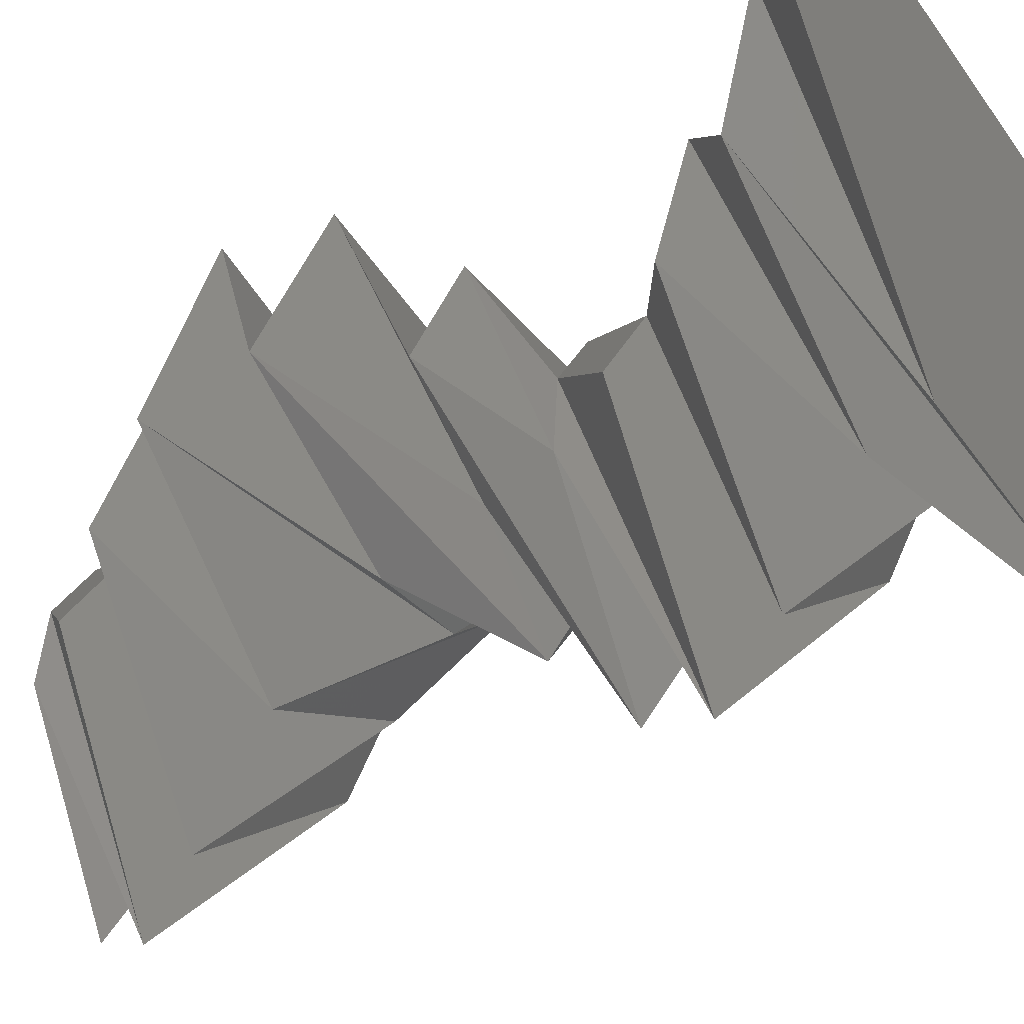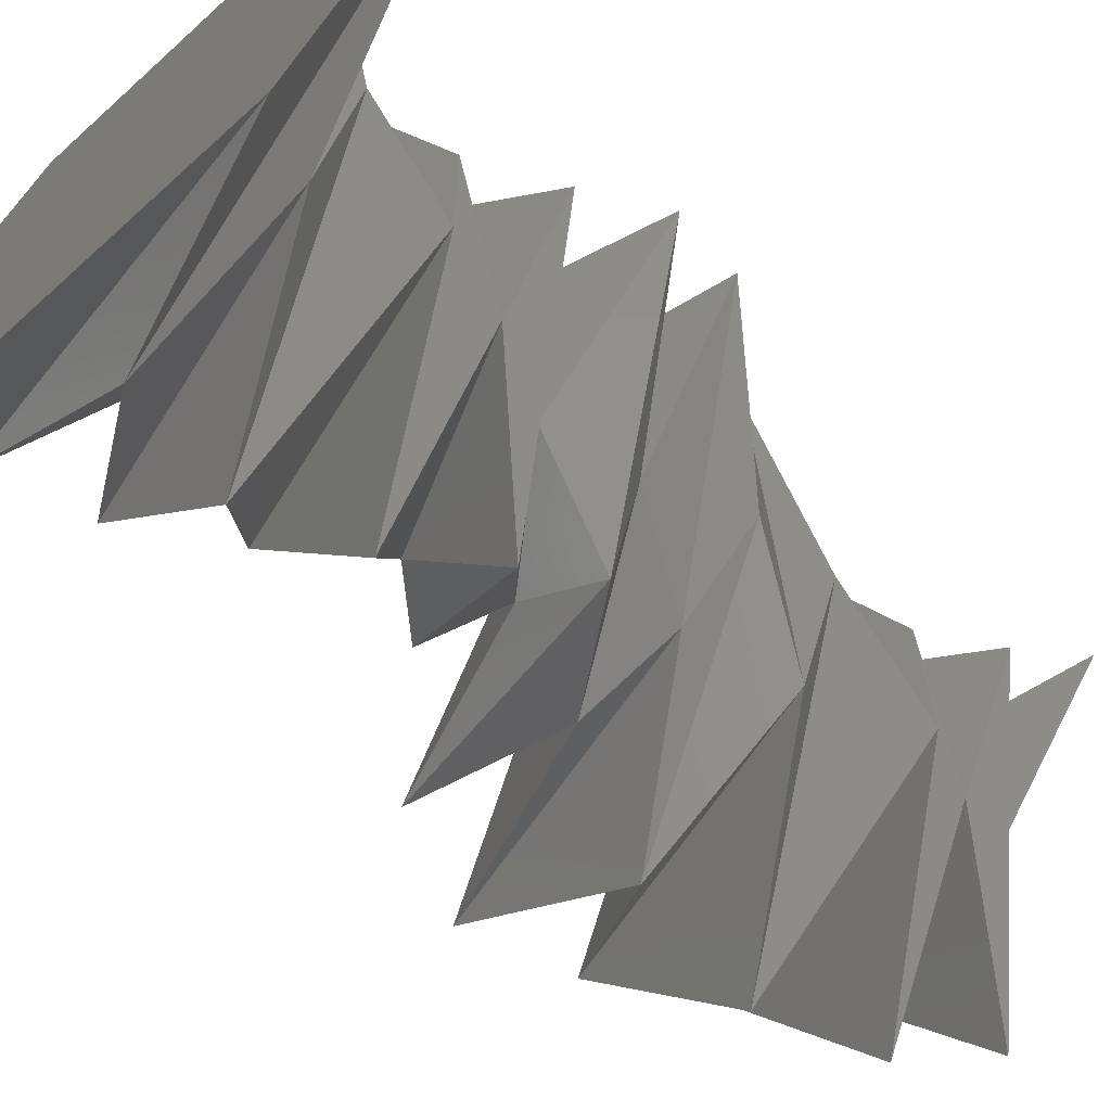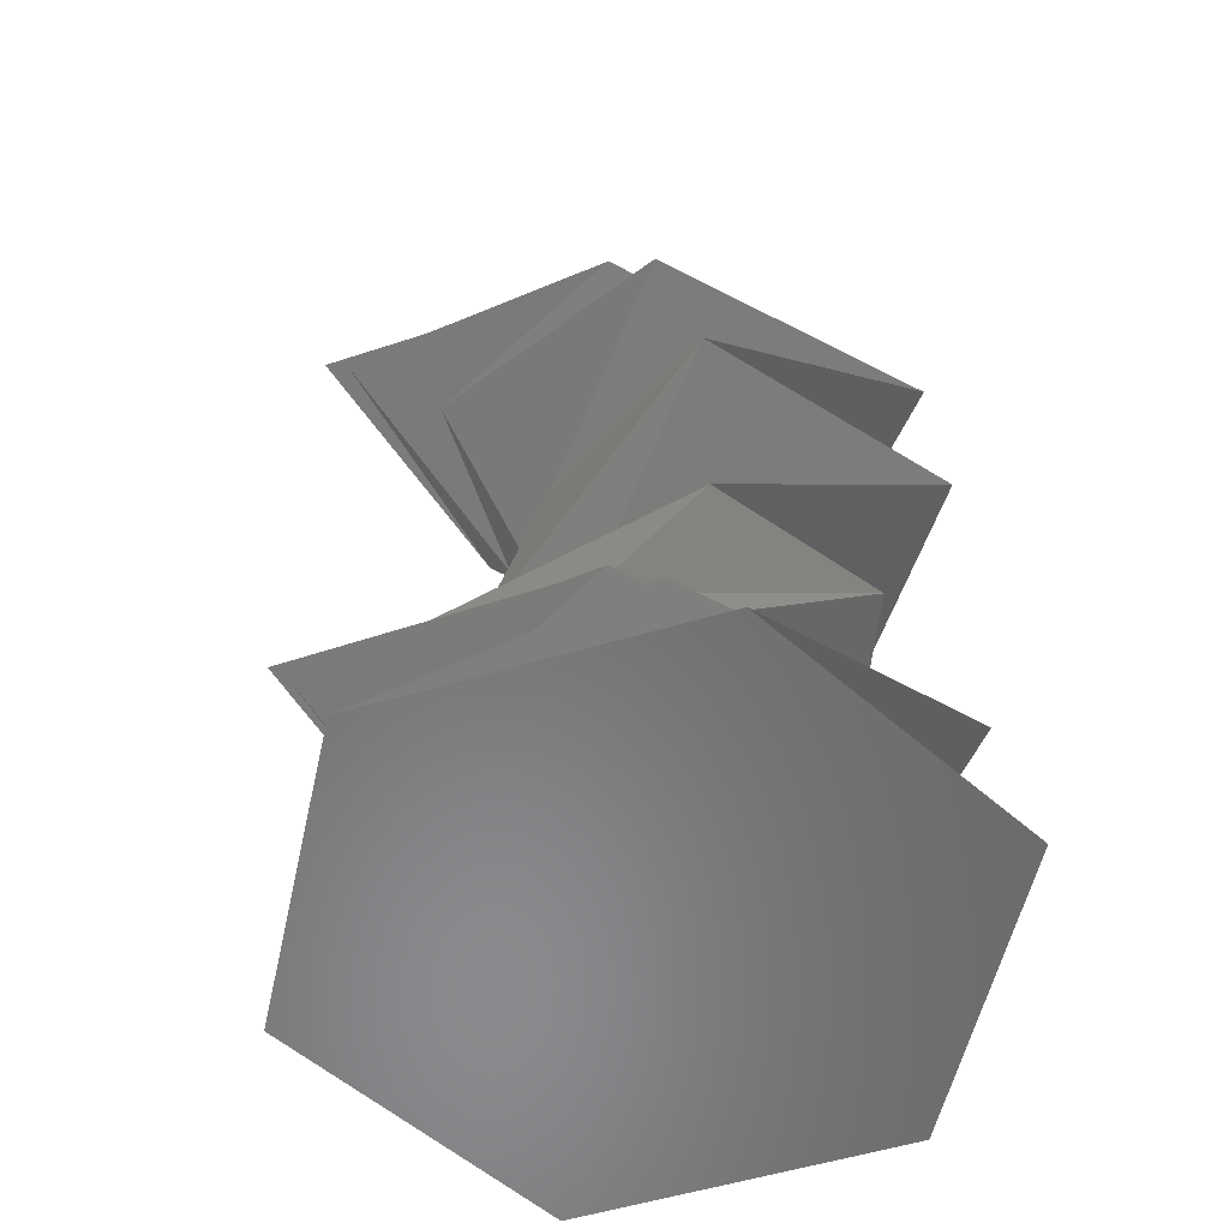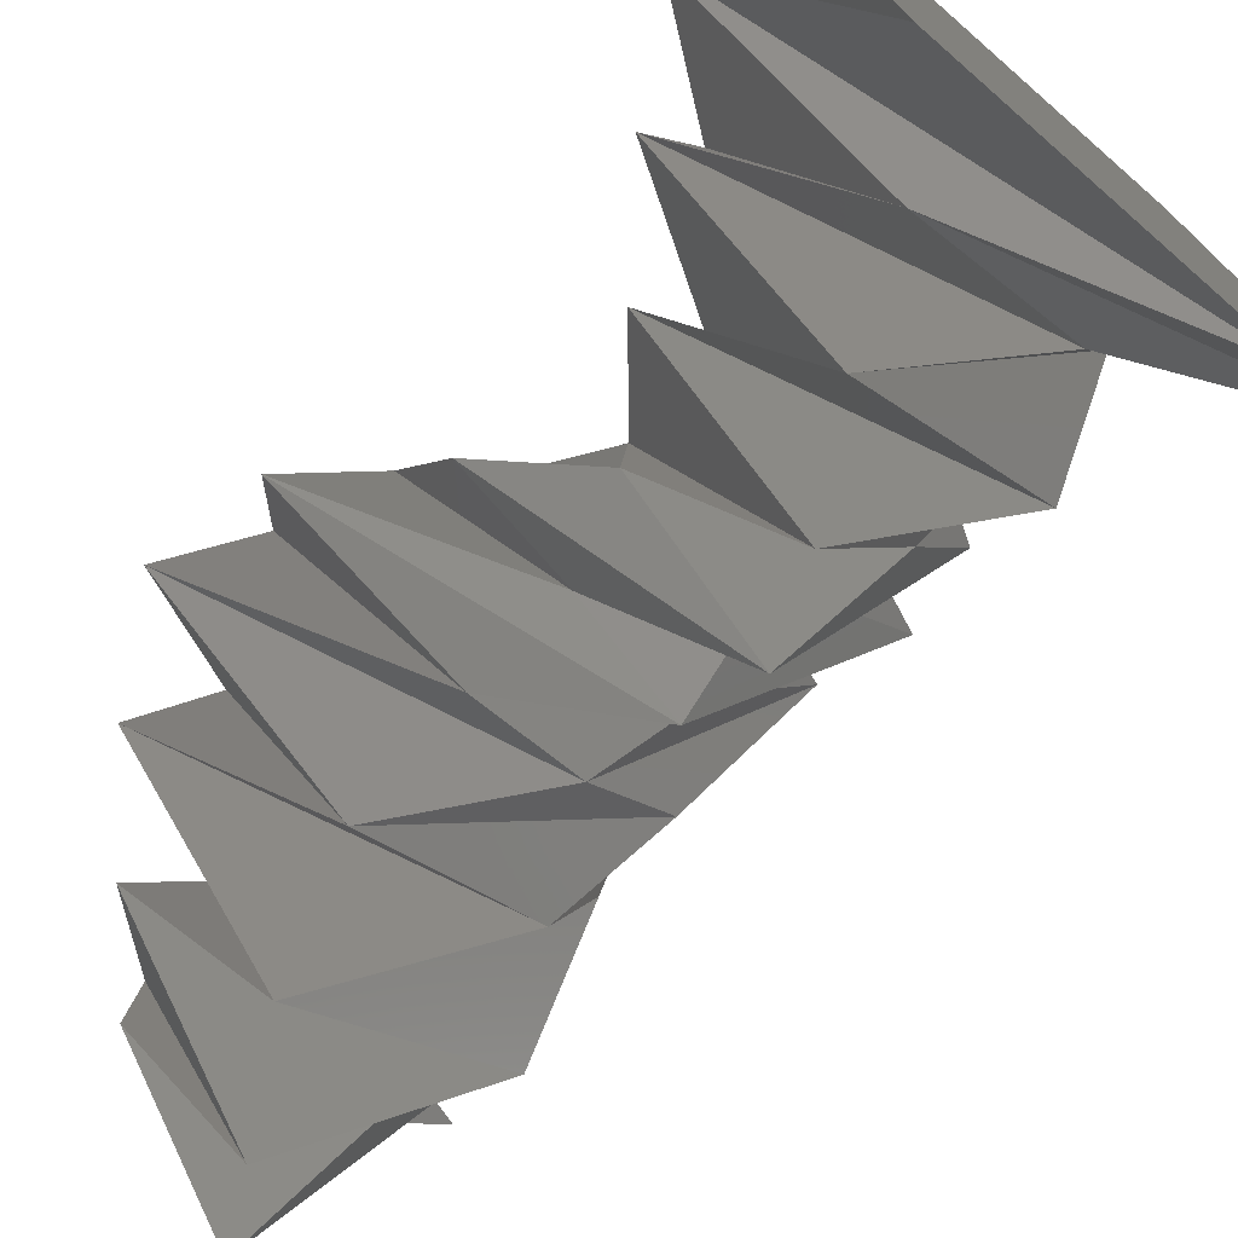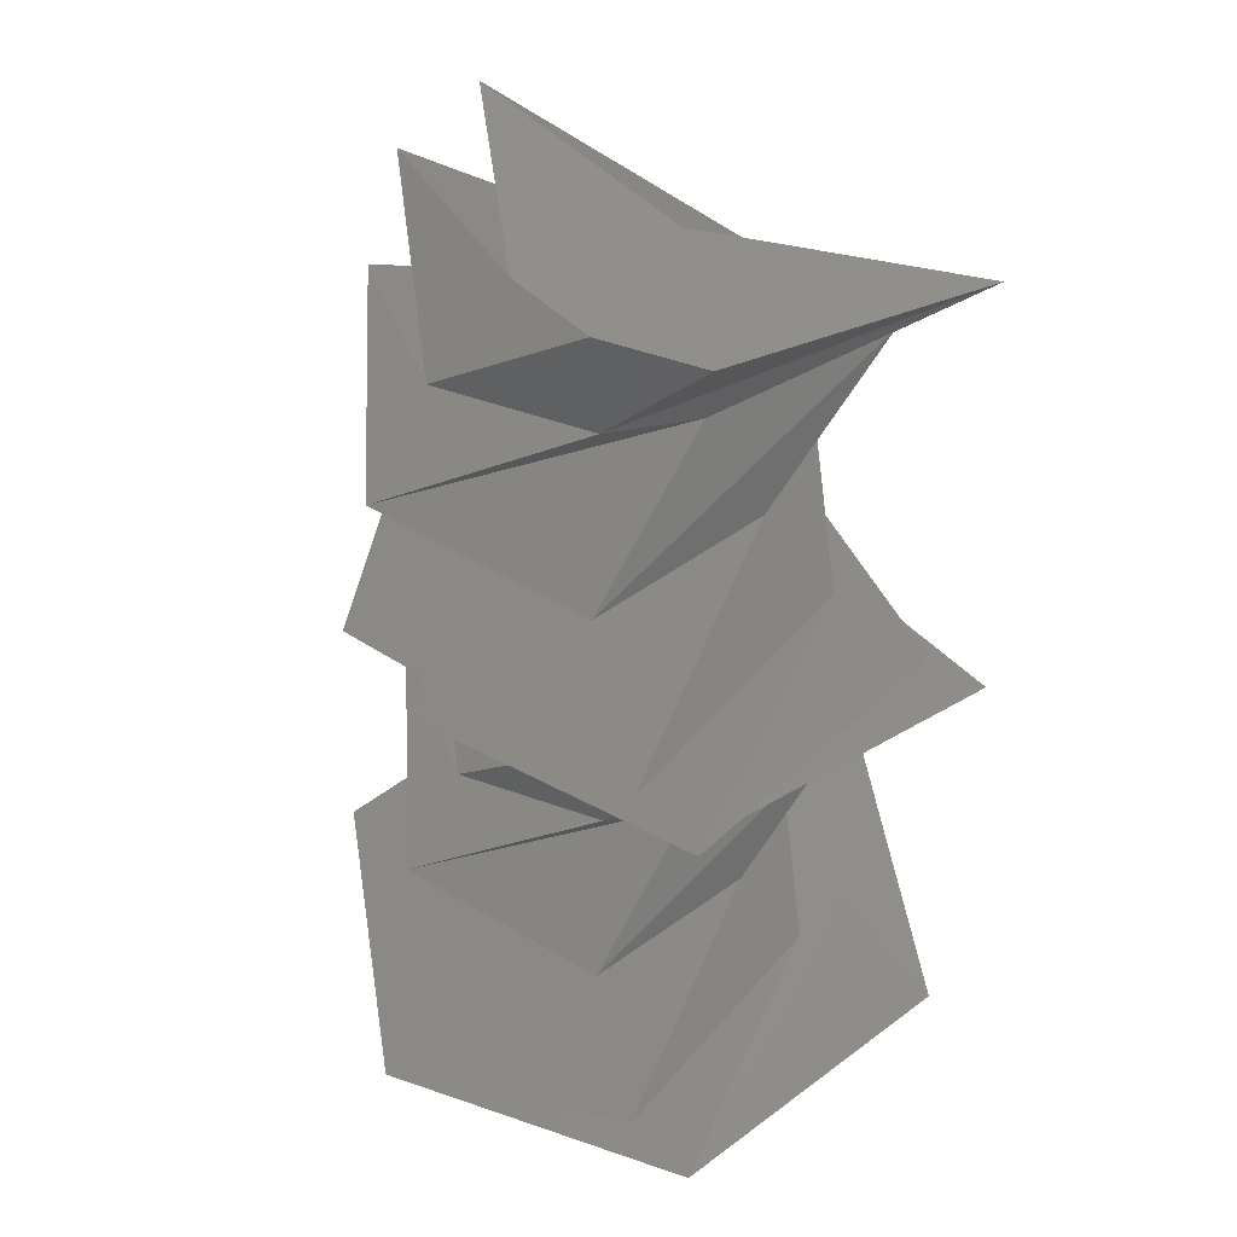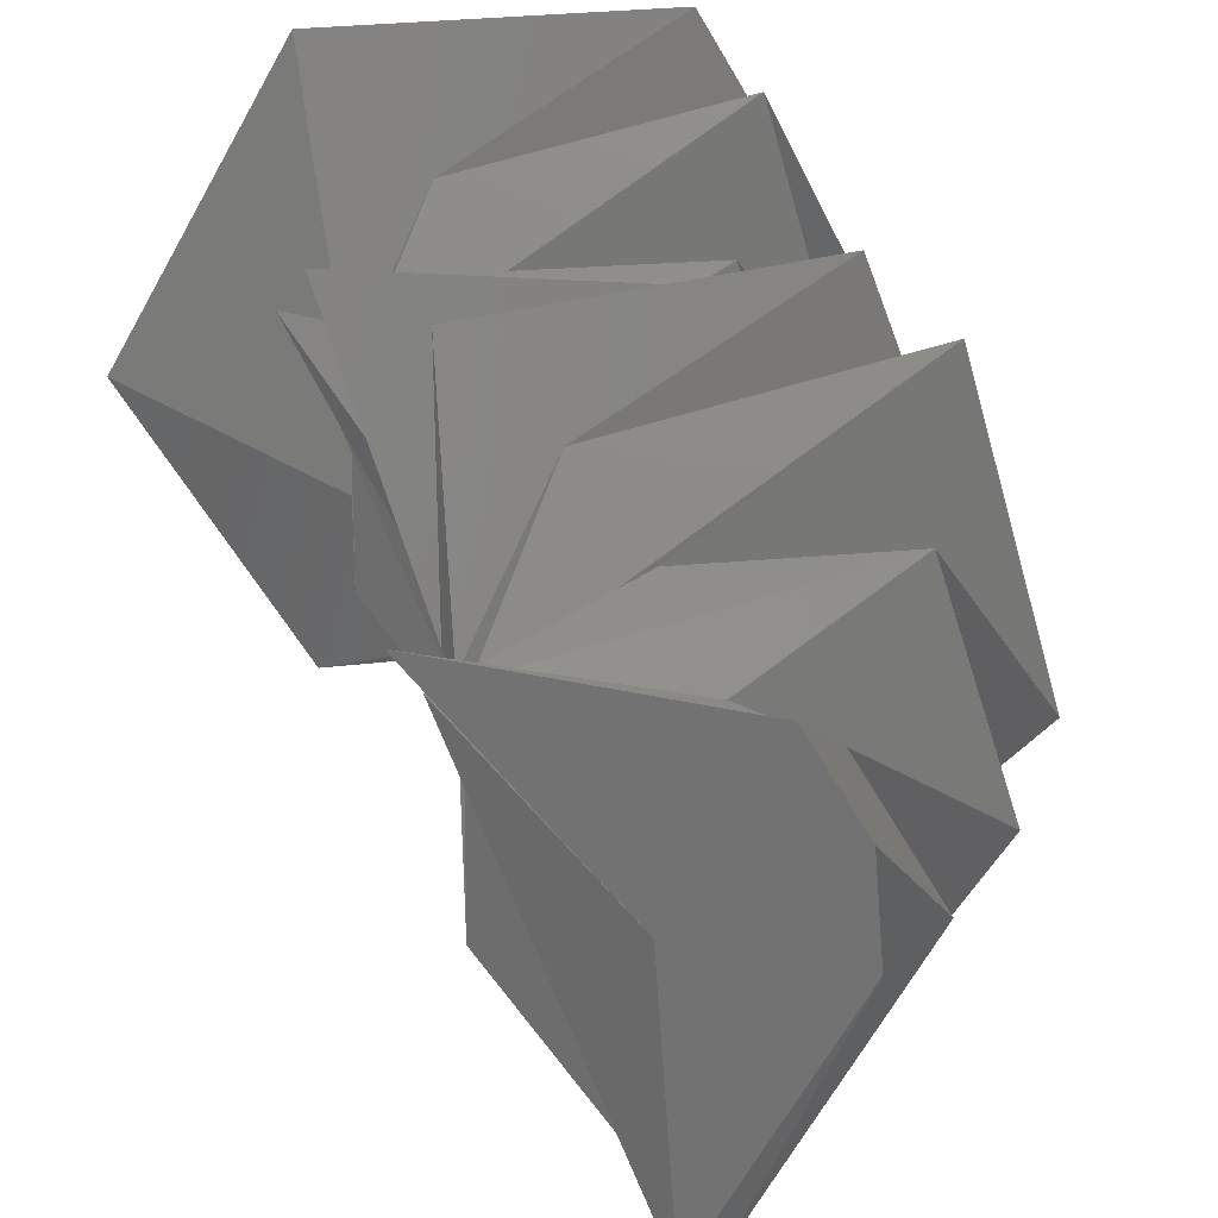
<metadata>
{"format":"stl","ext":"stl","renderer":"f3d","projection":"perspective","resolution":1024,"background":"white","views":[{"elev":-43.1,"azim":-57.1,"up":"+Z"},{"elev":-66.0,"azim":42.3,"up":"+Z"},{"elev":-56.2,"azim":-102.6,"up":"+Y"},{"elev":-73.2,"azim":-41.1,"up":"+Z"},{"elev":51.4,"azim":-39.3,"up":"+Y"},{"elev":25.7,"azim":168.6,"up":"+Z"}]}
</metadata>
<code>
# stl→obj: 68 verts, 132 faces
v 0 0 0
v 189 0 0
v 94.5 0 163.7
v -94.5 0 163.7
v -189 0 2.315e-14
v -94.5 0 -163.7
v 94.5 0 -163.7
v 81.11 53 14.3
v 38.51 53 105.8
v -115.1 53 137.2
v -162.6 53 -28.67
v -45.62 53 -125.3
v 54.35 53 -64.77
v 86.46 106 31.47
v 13.83 106 78.46
v -90.86 106 76.24
v -130.3 106 -47.44
v -31.95 106 -181.2
v 87.15 106 -73.13
v 108.5 159 62.63
v 3.015e-15 159 49.24
v -44.53 159 25.71
v -87.93 159 -50.77
v -3.556e-14 159 -193.6
v 65.14 159 -37.61
v 128.4 212 107.7
v -11.75 212 66.62
v -41.05 212 14.94
v -45.63 212 -38.29
v 27.69 212 -157
v 37.47 212 -13.64
v 121.2 265 144.4
v -45.3 265 124.5
v -91.63 265 16.16
v -24.88 265 -29.66
v 32.34 265 -88.86
v 52.13 265 -9.191
v 79.37 318 137.5
v -89.8 318 155.5
v -148.2 318 1.814e-14
v -34.56 318 -59.87
v 28.55 318 -49.44
v 78.64 318 -1.926e-14
v 38.51 371 105.8
v -115.1 371 137.2
v -162.6 371 -28.67
v -45.62 371 -125.3
v 54.35 371 -64.77
v 81.11 371 14.3
v 13.83 424 78.46
v -90.86 424 76.24
v -130.3 424 -47.44
v -31.95 424 -181.2
v 87.15 424 -73.13
v 86.46 424 31.47
v 3.015e-15 477 49.24
v -44.53 477 25.71
v -87.93 477 -50.77
v -3.556e-14 477 -193.6
v 65.14 477 -37.61
v 108.5 477 62.63
v -11.75 530 66.62
v -41.05 530 14.94
v -45.63 530 -38.29
v 27.69 530 -157
v 37.47 530 -13.64
v 128.4 530 107.7
v 0 530 0
f 1 2 3
f 1 3 4
f 1 4 5
f 1 5 6
f 1 6 7
f 1 7 2
f 8 3 4
f 4 8 9
f 9 4 5
f 5 9 10
f 10 5 6
f 6 10 11
f 11 6 7
f 7 11 12
f 12 7 2
f 2 12 13
f 13 2 3
f 3 13 8
f 14 9 10
f 10 14 15
f 15 10 11
f 11 15 16
f 16 11 12
f 12 16 17
f 17 12 13
f 13 17 18
f 18 13 8
f 8 18 19
f 19 8 9
f 9 19 14
f 20 15 16
f 16 20 21
f 21 16 17
f 17 21 22
f 22 17 18
f 18 22 23
f 23 18 19
f 19 23 24
f 24 19 14
f 14 24 25
f 25 14 15
f 15 25 20
f 26 21 22
f 22 26 27
f 27 22 23
f 23 27 28
f 28 23 24
f 24 28 29
f 29 24 25
f 25 29 30
f 30 25 20
f 20 30 31
f 31 20 21
f 21 31 26
f 32 27 28
f 28 32 33
f 33 28 29
f 29 33 34
f 34 29 30
f 30 34 35
f 35 30 31
f 31 35 36
f 36 31 26
f 26 36 37
f 37 26 27
f 27 37 32
f 38 33 34
f 34 38 39
f 39 34 35
f 35 39 40
f 40 35 36
f 36 40 41
f 41 36 37
f 37 41 42
f 42 37 32
f 32 42 43
f 43 32 33
f 33 43 38
f 44 39 40
f 40 44 45
f 45 40 41
f 41 45 46
f 46 41 42
f 42 46 47
f 47 42 43
f 43 47 48
f 48 43 38
f 38 48 49
f 49 38 39
f 39 49 44
f 50 45 46
f 46 50 51
f 51 46 47
f 47 51 52
f 52 47 48
f 48 52 53
f 53 48 49
f 49 53 54
f 54 49 44
f 44 54 55
f 55 44 45
f 45 55 50
f 56 51 52
f 52 56 57
f 57 52 53
f 53 57 58
f 58 53 54
f 54 58 59
f 59 54 55
f 55 59 60
f 60 55 50
f 50 60 61
f 61 50 51
f 51 61 56
f 62 57 58
f 58 62 63
f 63 58 59
f 59 63 64
f 64 59 60
f 60 64 65
f 65 60 61
f 61 65 66
f 66 61 56
f 56 66 67
f 67 56 57
f 57 67 62
f 68 62 63
f 68 63 64
f 68 64 65
f 68 65 66
f 68 66 67
f 68 67 62

</code>
